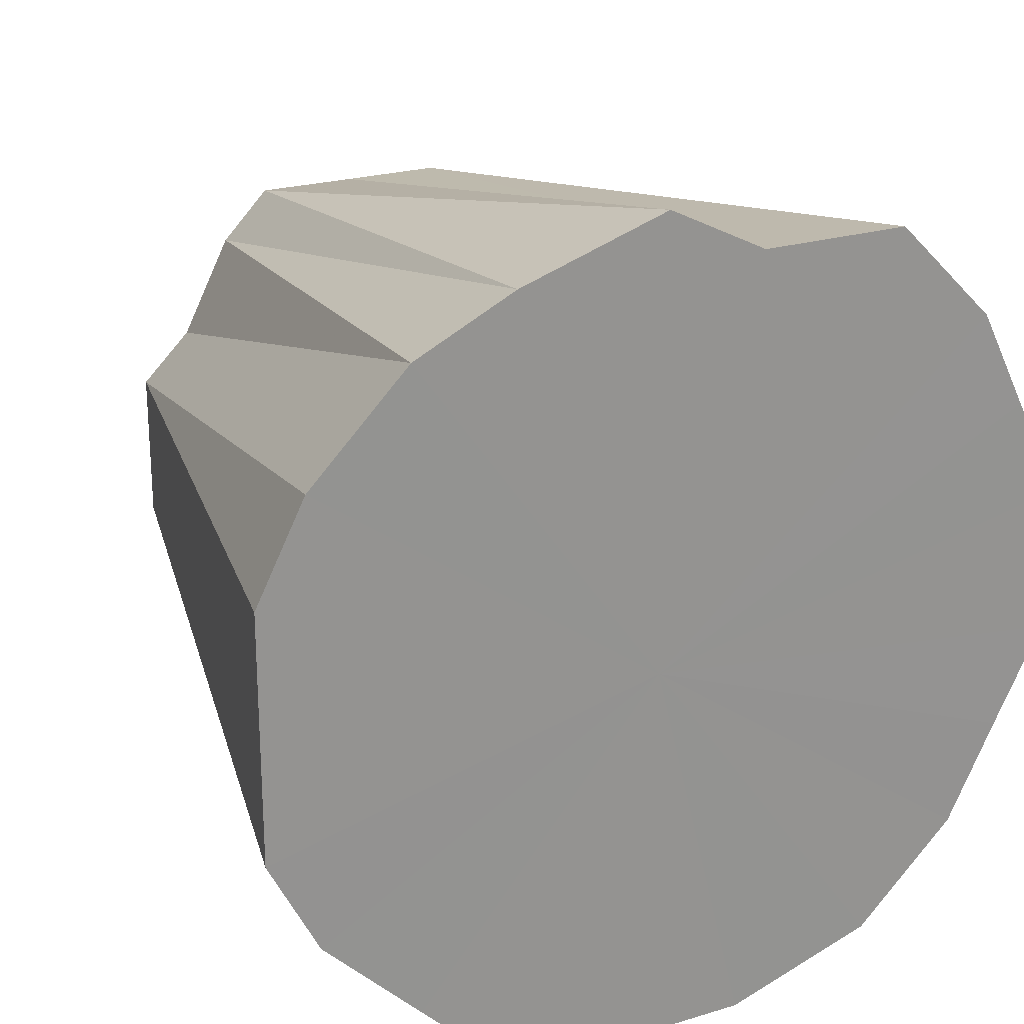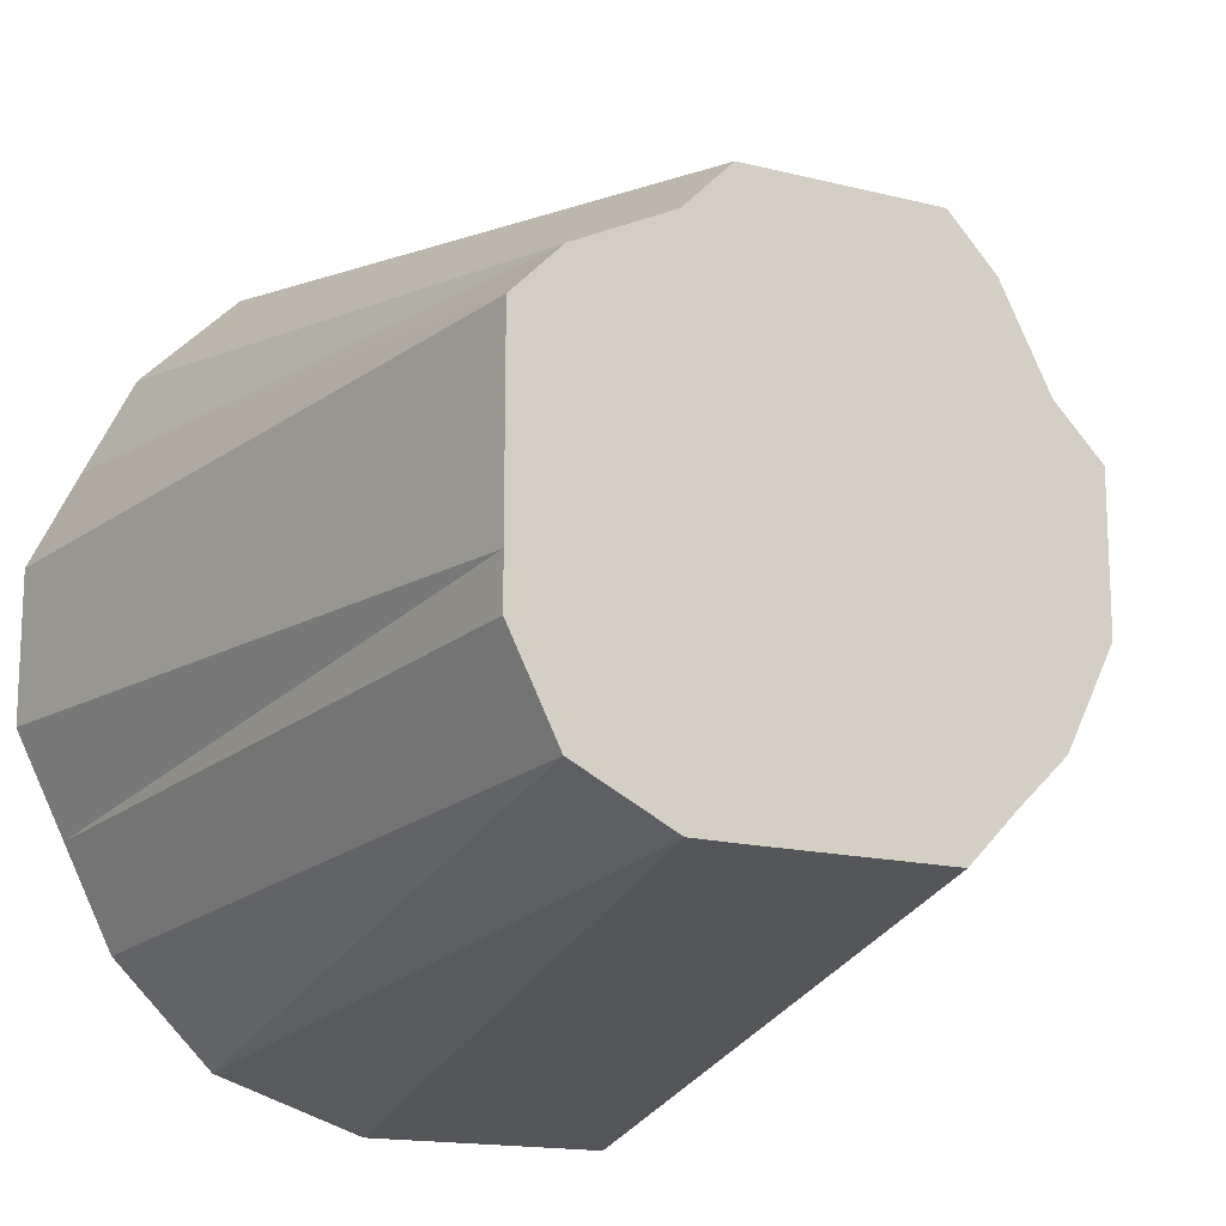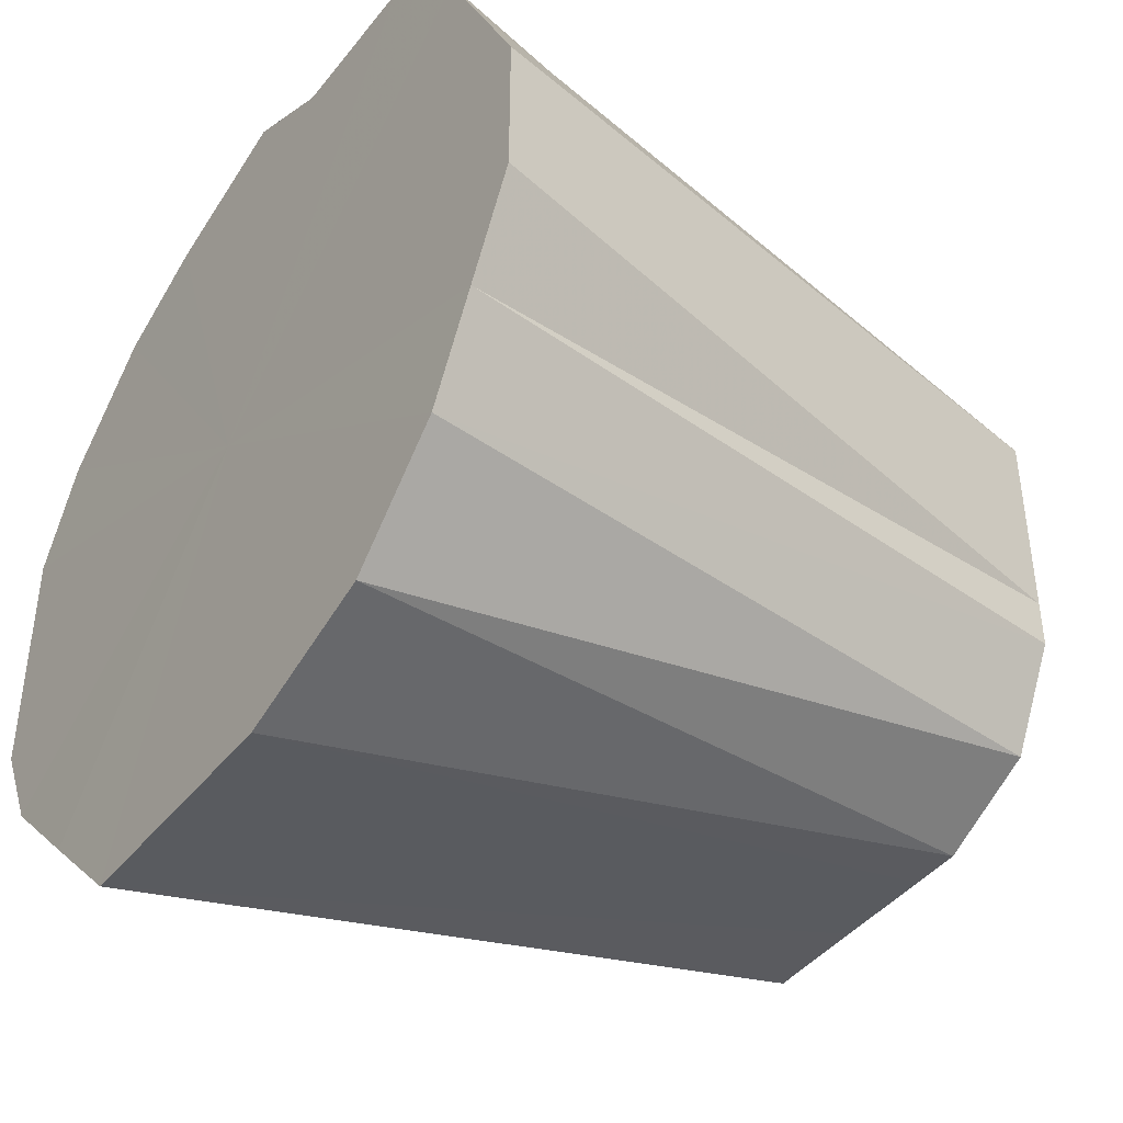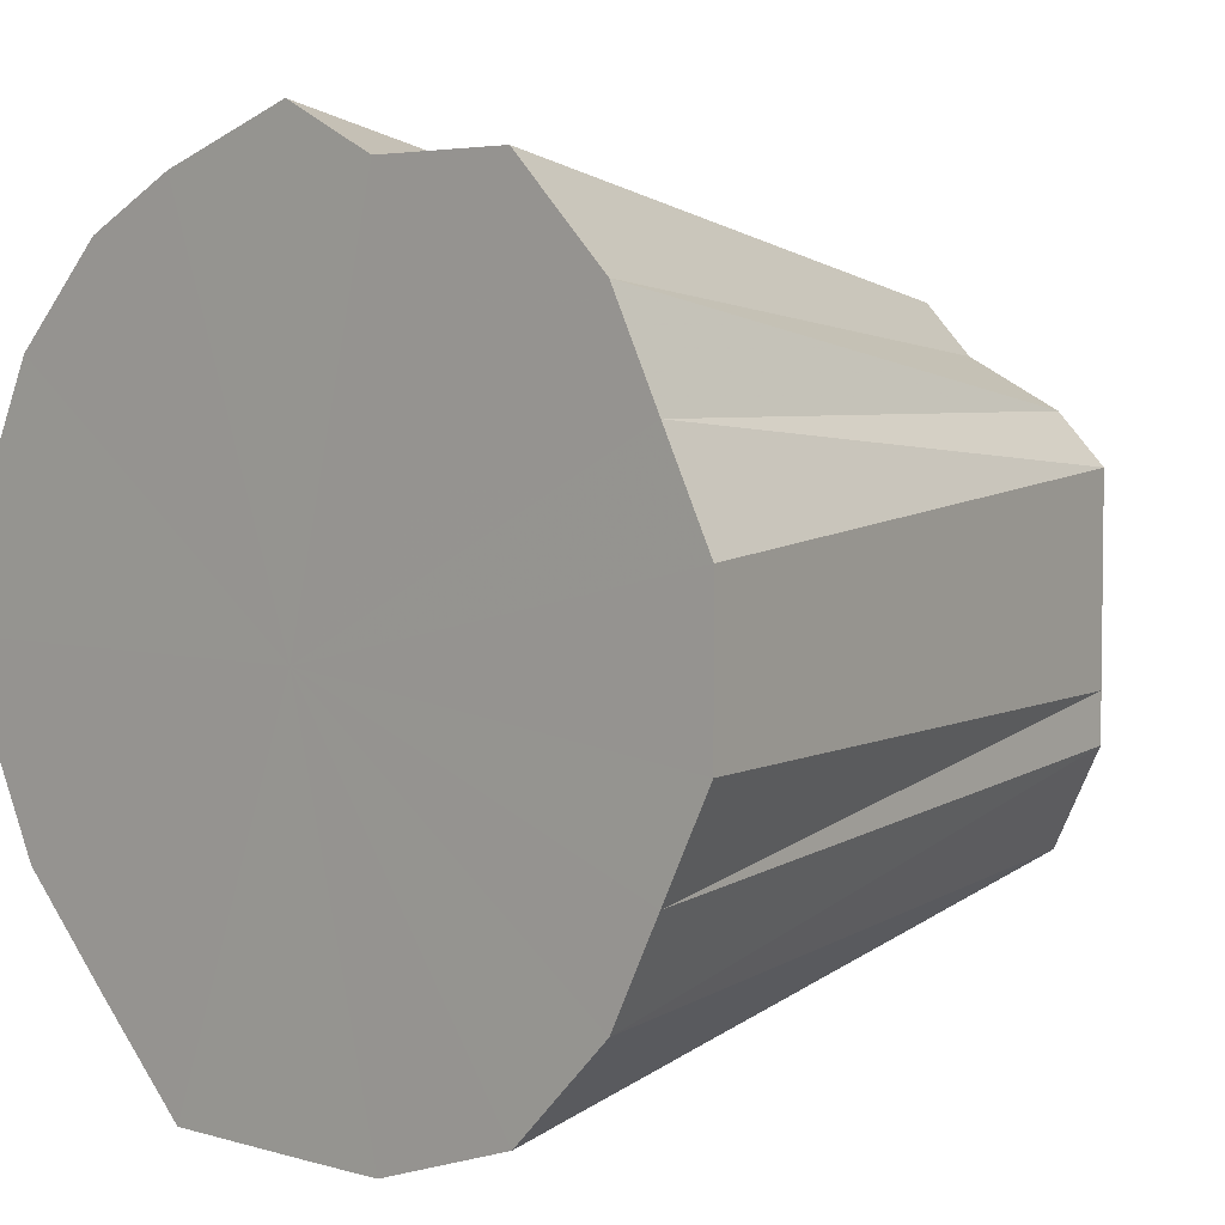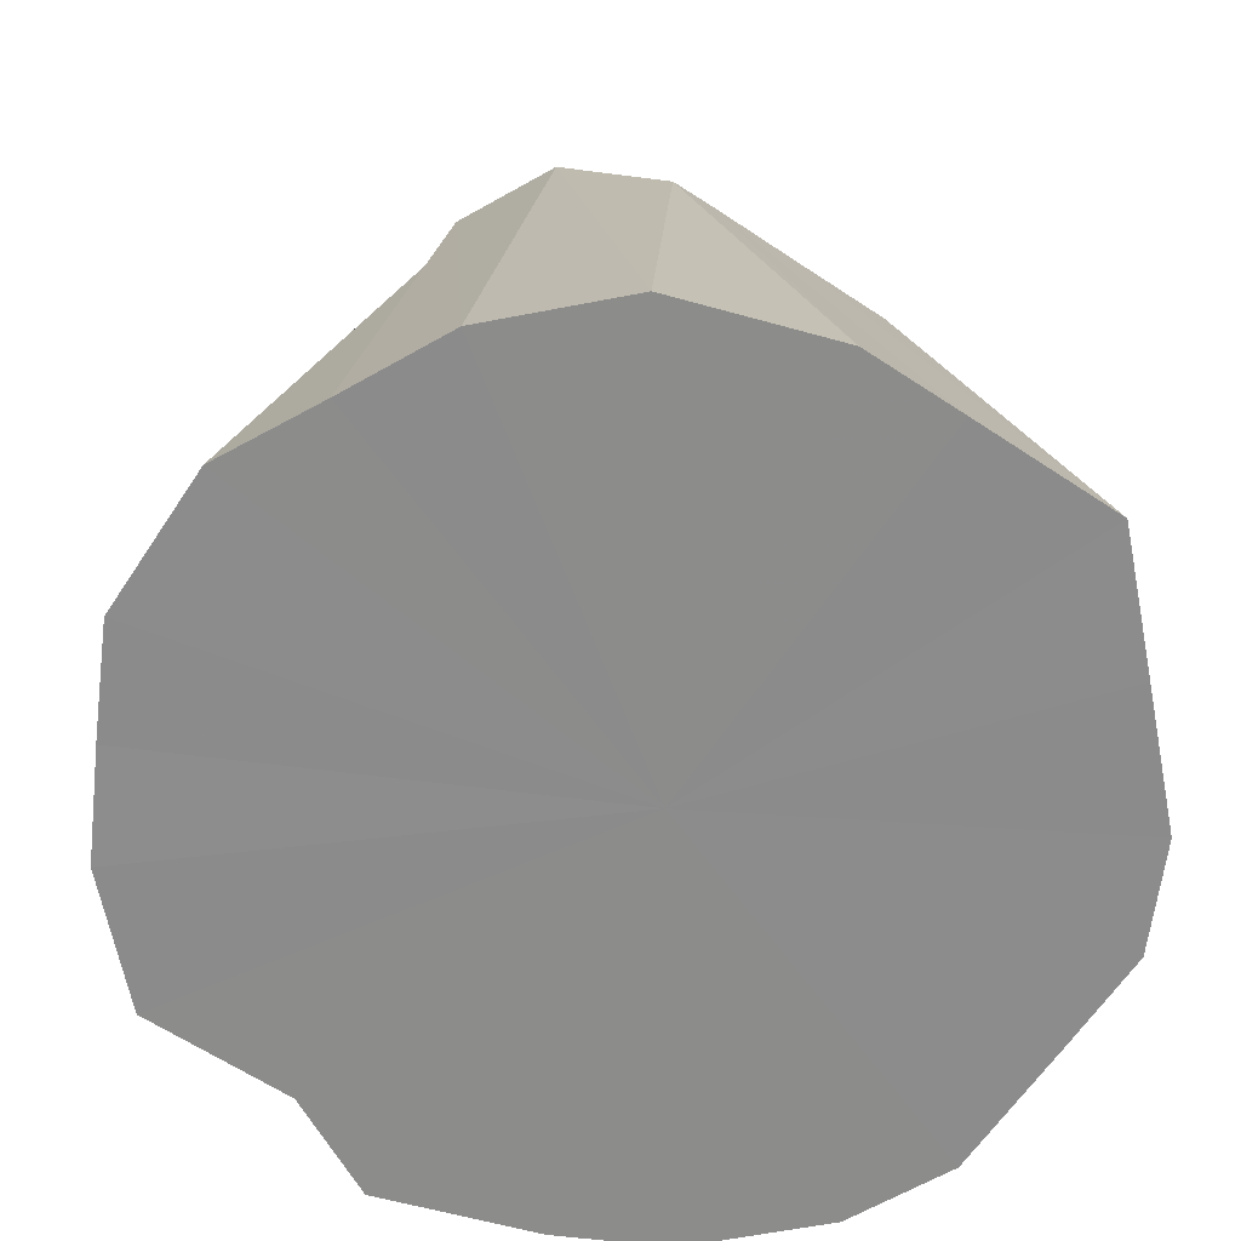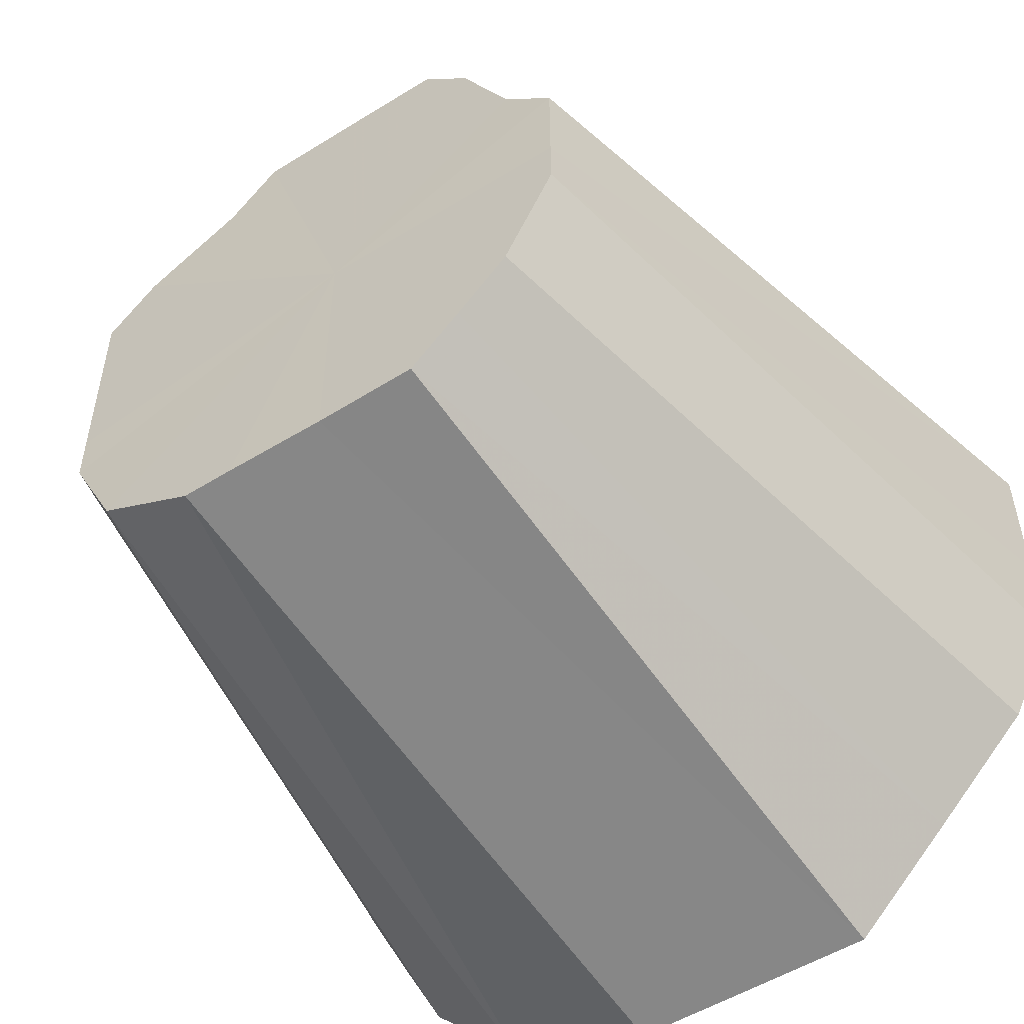
<metadata>
{"format":"obj","ext":"obj","renderer":"f3d","projection":"perspective","resolution":1024,"background":"white","views":[{"elev":23.4,"azim":152.9,"up":"+Y"},{"elev":-15.9,"azim":-27.8,"up":"+Y"},{"elev":-42.7,"azim":-125.1,"up":"+Y"},{"elev":4.3,"azim":-136.8,"up":"+Y"},{"elev":-64.1,"azim":-33.8,"up":"+Z"},{"elev":-53.3,"azim":33.5,"up":"+Y"}]}
</metadata>
<code>
o 23198
v 2162 1875 18.01
v 2162 1875 18.01
v 2162 1875 18.15
v 2162 1875 18.01
v 2162 1875 18.15
v 2162 1875 18.01
v 2162 1875 18.01
v 2162 1875 18.15
v 2162 1875 18.01
v 2162 1875 18.01
v 2162 1875 18.15
v 2162 1875 18.01
v 2162 1875 18.15
v 2162 1875 18.01
v 2162 1875 18.15
v 2162 1875 18.01
v 2162 1875 18.15
v 2162 1875 18.01
v 2162 1875 18.01
v 2162 1875 18.15
v 2162 1875 18.15
v 2162 1875 18.15
v 2162 1875 18.15
v 2162 1875 18.15
v 2162 1875 18.15
v 2162 1875 18.15
v 2162 1875 18.01
v 2162 1875 18.15
v 2162 1875 18.01
v 2162 1875 18.01
v 2162 1875 18.15
v 2162 1875 18.01
v 2162 1875 18.01
v 2162 1875 18.15
v 2162 1875 18.15
v 2162 1875 18.15
v 2162 1875 18.15
v 2162 1875 18.01
v 2162 1875 18.15
v 2162 1875 18.01
v 2162 1875 18.01
v 2162 1875 18.15
v 2162 1875 18.01
v 2162 1875 18.01
v 2162 1875 18.15
v 2162 1875 18.01
v 2162 1875 18.15
v 2162 1875 18.01
v 2162 1875 18.15
v 2162 1875 18.01
v 2162 1875 18.01
v 2162 1875 18.15
v 2162 1875 18.01
v 2162 1875 18.01
v 2162 1875 18.15
v 2162 1875 18.01
v 2162 1875 18.01
v 2162 1875 18.15
v 2162 1875 18.01
v 2162 1875 18.15
v 2162 1875 18.01
v 2162 1875 18.01
v 2162 1875 18.15
v 2162 1875 18.01
v 2162 1875 18.01
v 2162 1875 18.15
v 2162 1875 18.01
v 2162 1875 18.01
v 2162 1875 18.01
v 2162 1875 18.15
v 2162 1875 18.15
v 2162 1875 18.01
v 2162 1875 18.15
v 2162 1875 18.15
v 2162 1875 18.01
v 2162 1875 18.15
v 2162 1875 18.15
v 2162 1875 18.01
v 2162 1875 18.15
v 2162 1875 18.15
v 2162 1875 18.01
v 2162 1875 18.15
v 2162 1875 18.01
v 2162 1875 18.01
v 2162 1875 18.01
v 2162 1875 18.01
v 2162 1875 18.01
v 2162 1875 18.01
v 2162 1875 18.01
v 2162 1875 18.01
v 2162 1875 18.01
v 2162 1875 18.01
v 2162 1875 18.01
v 2162 1875 18.01
v 2162 1875 18.01
v 2162 1875 18.01
v 2162 1875 18.01
v 2162 1875 18.01
v 2162 1875 18.01
v 2162 1875 18.01
v 2162 1875 18.01
v 2162 1875 18.01
v 2162 1875 18.01
v 2162 1875 18.01
f 1 2 3
f 2 4 5
f 6 5 3
f 4 7 8
f 9 8 5
f 7 10 11
f 12 11 8
f 8 11 13
f 5 8 13
f 3 5 13
f 10 14 15
f 14 16 17
f 18 17 15
f 15 17 13
f 16 19 20
f 21 22 13
f 23 24 13
f 25 26 13
f 19 27 28
f 29 28 20
f 20 28 13
f 30 31 28
f 28 31 13
f 27 32 31
f 32 33 34
f 35 36 13
f 37 35 13
f 38 39 34
f 34 39 13
f 33 40 39
f 40 41 42
f 43 42 39
f 39 42 13
f 41 44 45
f 44 46 47
f 46 48 49
f 50 49 47
f 47 49 13
f 51 52 49
f 49 52 13
f 48 53 52
f 53 54 55
f 56 55 52
f 52 55 13
f 57 58 55
f 55 58 13
f 54 59 58
f 58 60 13
f 61 60 58
f 59 62 60
f 60 63 13
f 64 63 60
f 62 65 63
f 63 66 13
f 65 1 66
f 67 66 63
f 66 3 13
f 68 3 66
f 69 70 71
f 72 73 74
f 75 76 77
f 78 79 80
f 81 82 79
f 83 84 85
f 85 84 86
f 87 84 83
f 86 84 88
f 89 84 87
f 88 84 90
f 91 84 89
f 90 84 92
f 93 84 91
f 92 84 94
f 95 84 93
f 94 84 96
f 97 84 95
f 96 84 98
f 99 84 97
f 100 84 99
f 98 84 101
f 102 84 100
f 101 84 103
f 104 84 102
f 103 84 104

</code>
